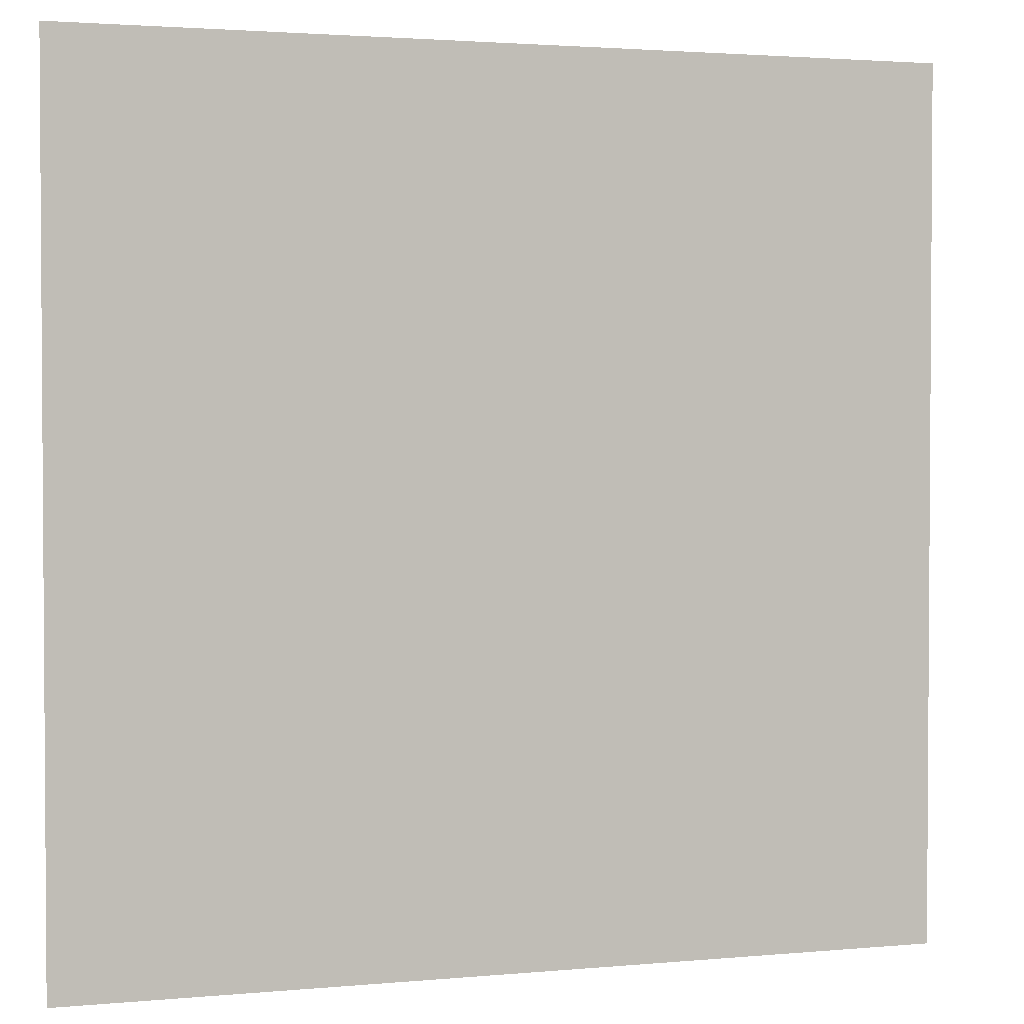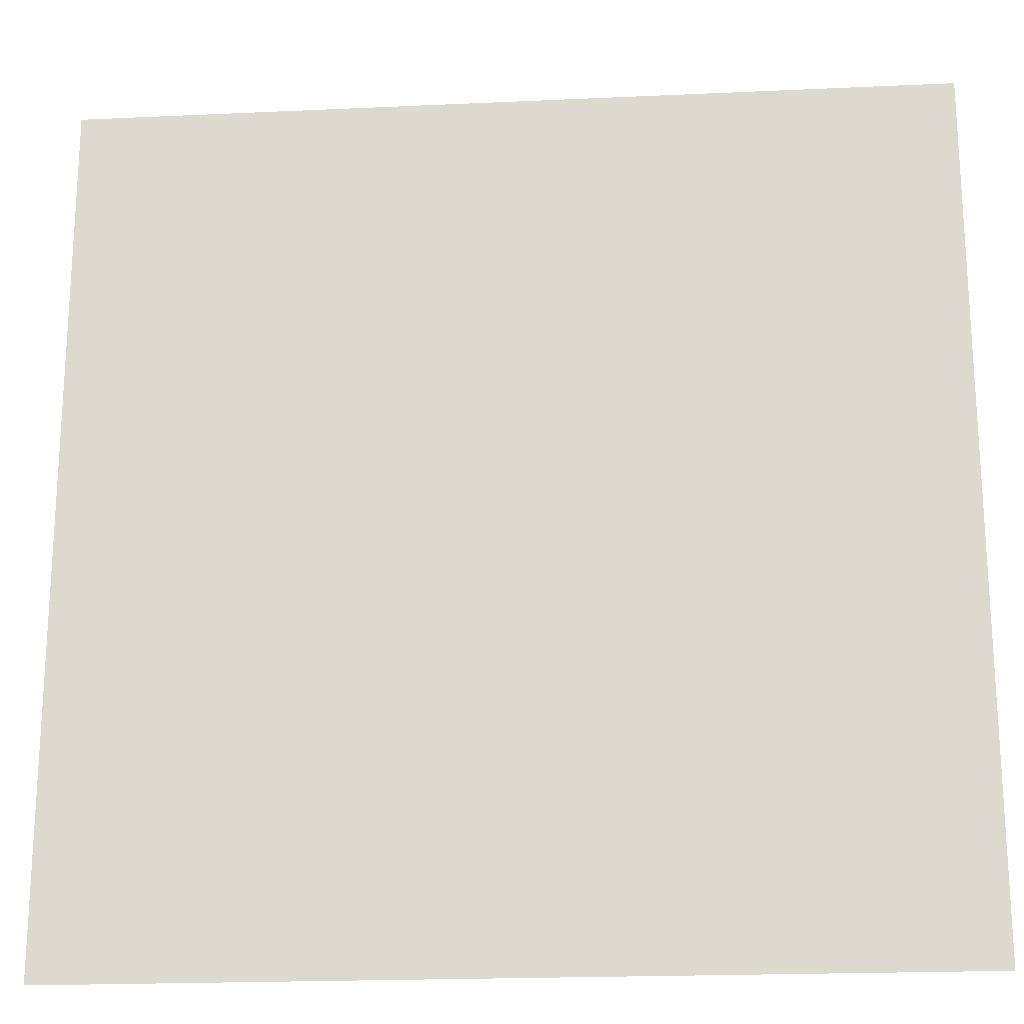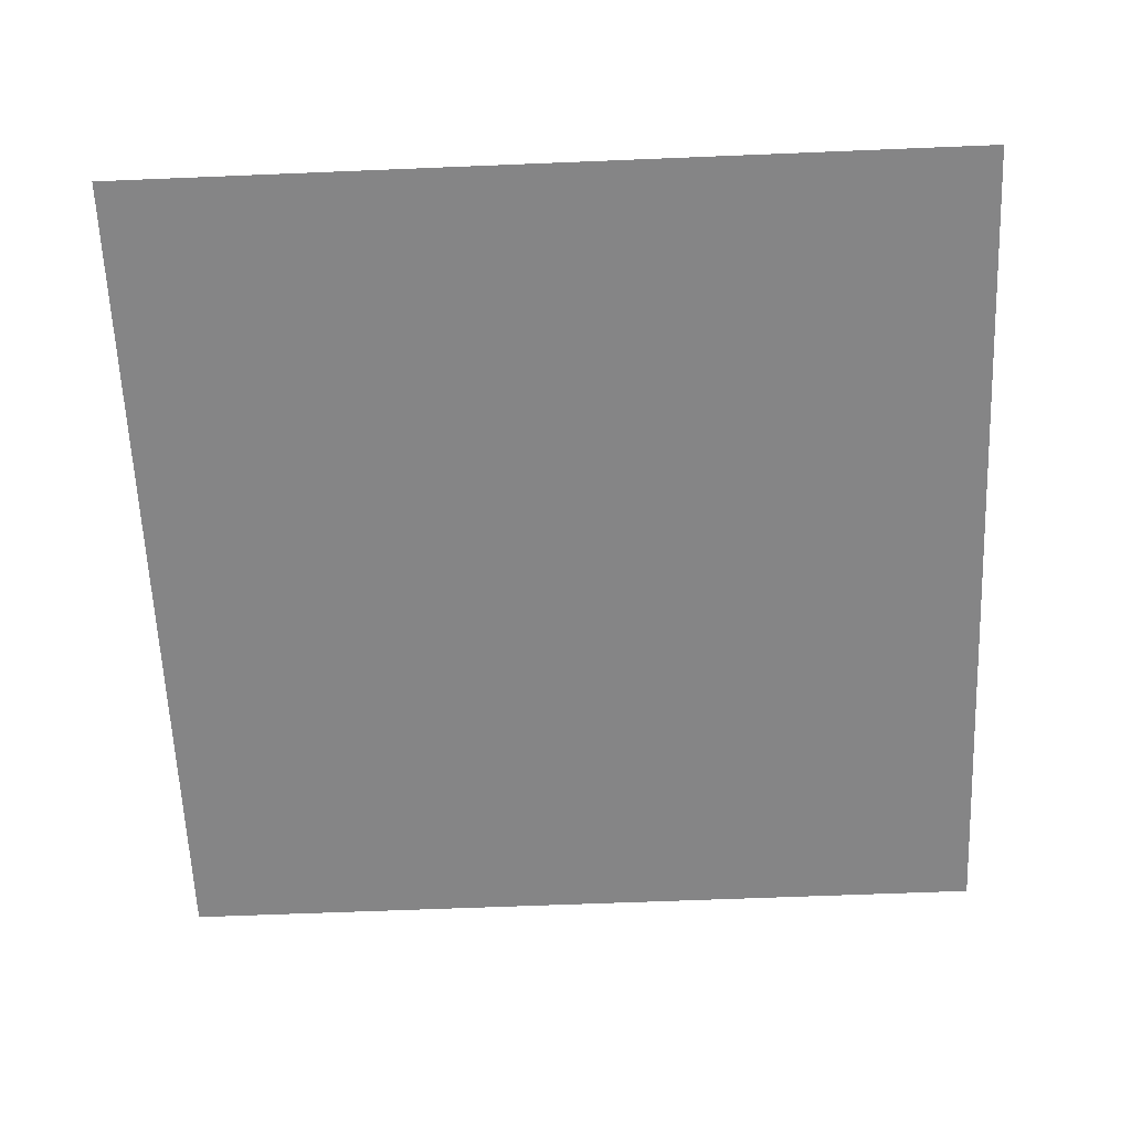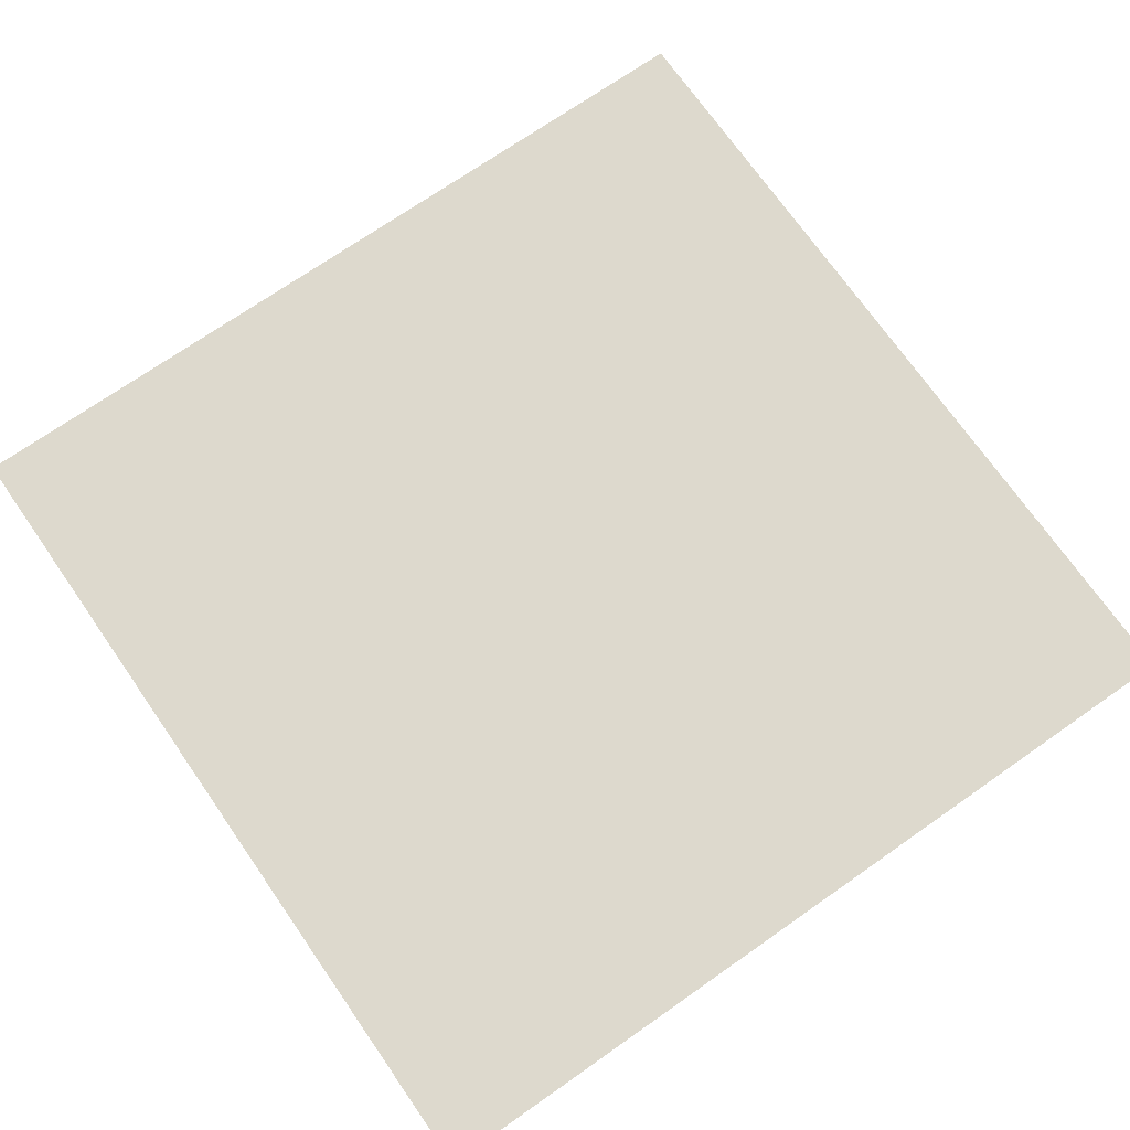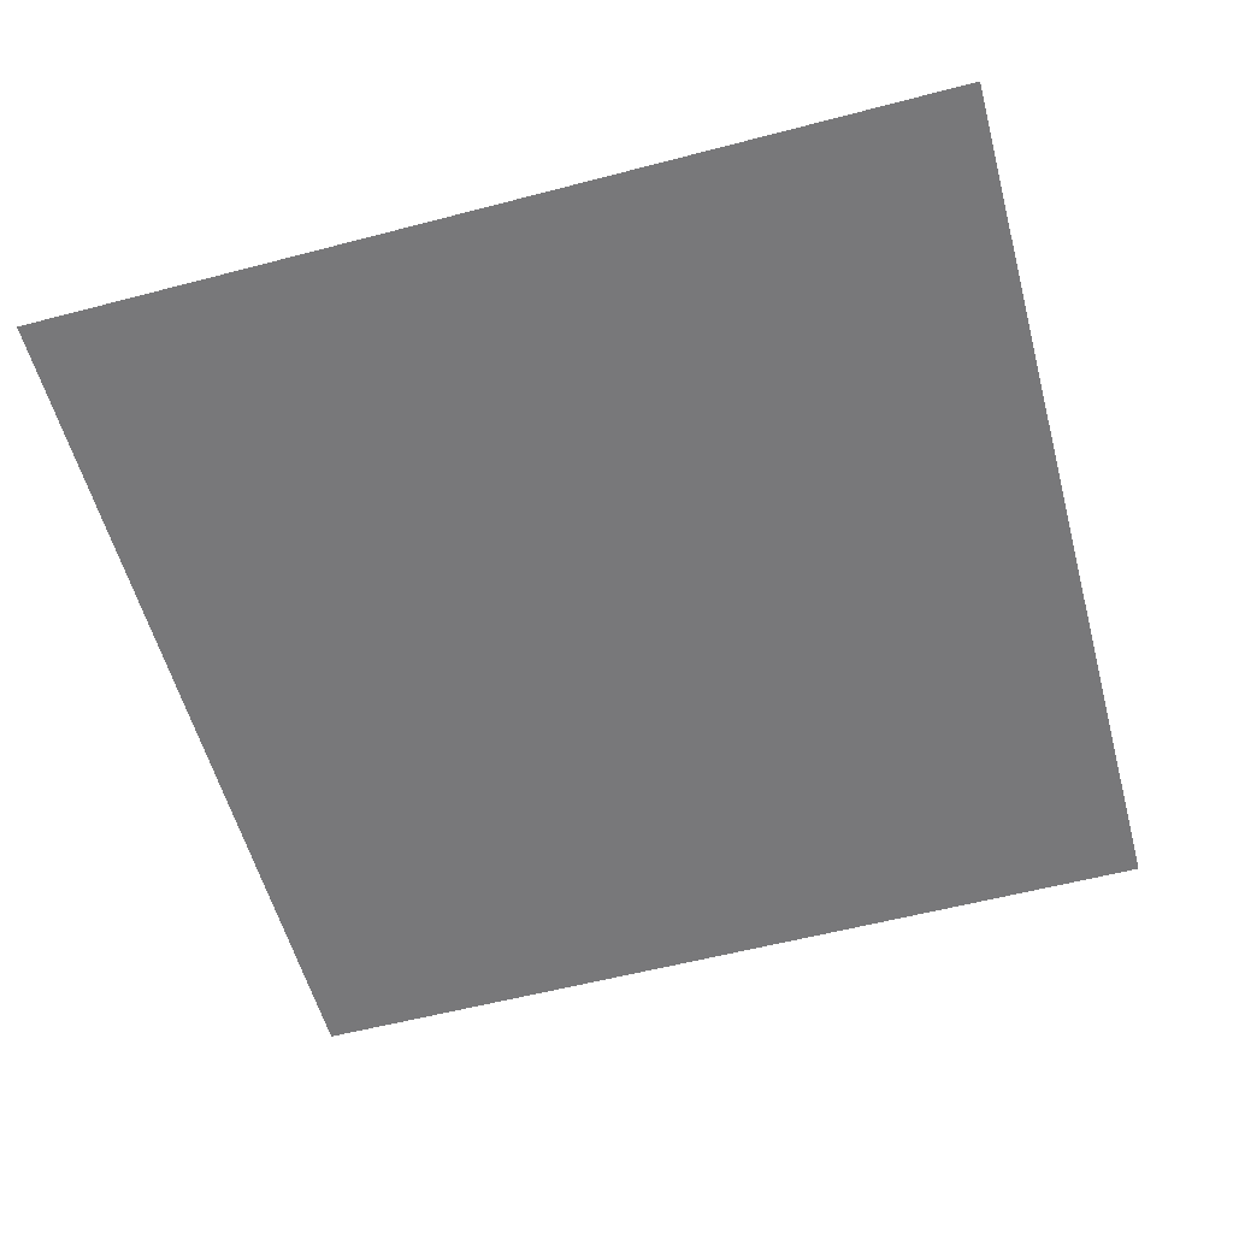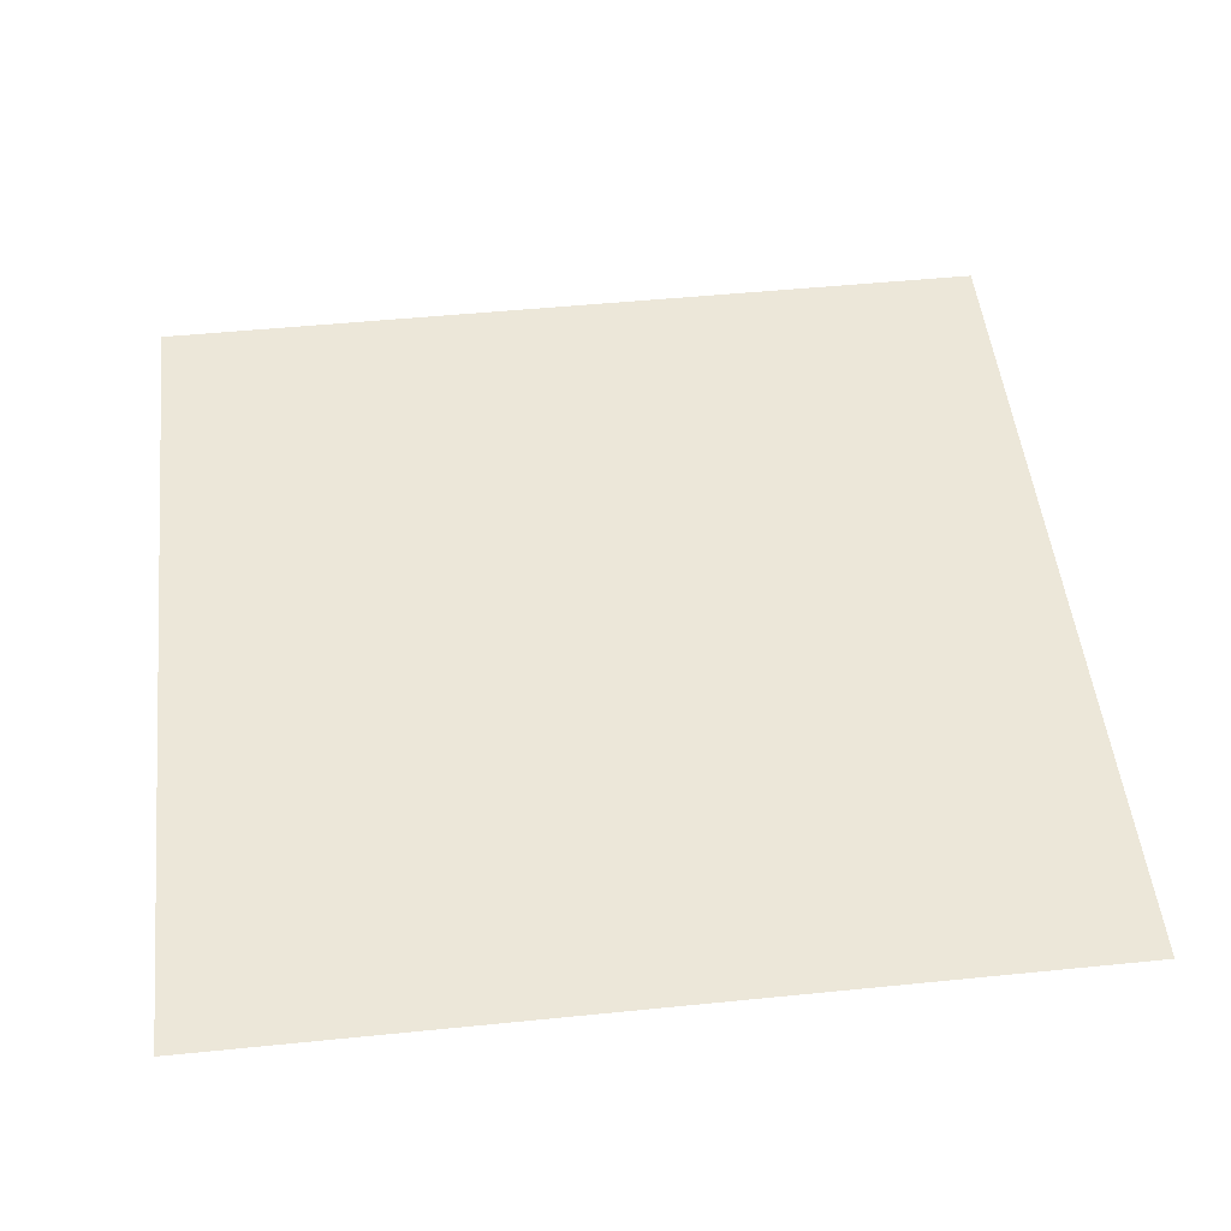
<metadata>
{"format":"obj","ext":"obj","renderer":"f3d","projection":"perspective","resolution":1024,"background":"white","views":[{"elev":2.3,"azim":161.6,"up":"+Z"},{"elev":-20.4,"azim":4.8,"up":"+Z"},{"elev":-61.9,"azim":92.4,"up":"+Y"},{"elev":72.0,"azim":145.1,"up":"+Y"},{"elev":-57.5,"azim":-74.8,"up":"+Y"},{"elev":50.0,"azim":83.7,"up":"+Y"}]}
</metadata>
<code>
o Plane
v -6.721 0 5.265
v 6.721 0 5.265
v -6.721 0 -8.176
v 6.721 0 -8.176
f 1 2 4 3

</code>
